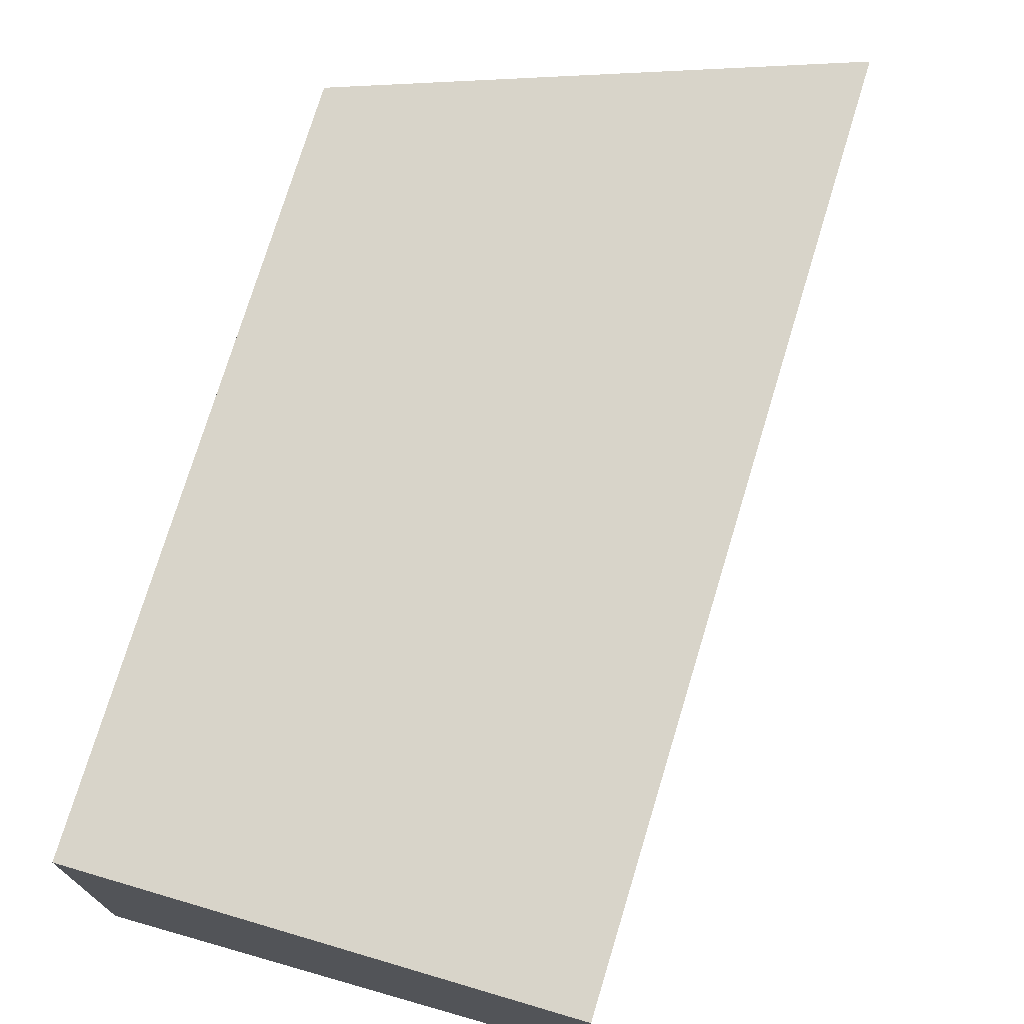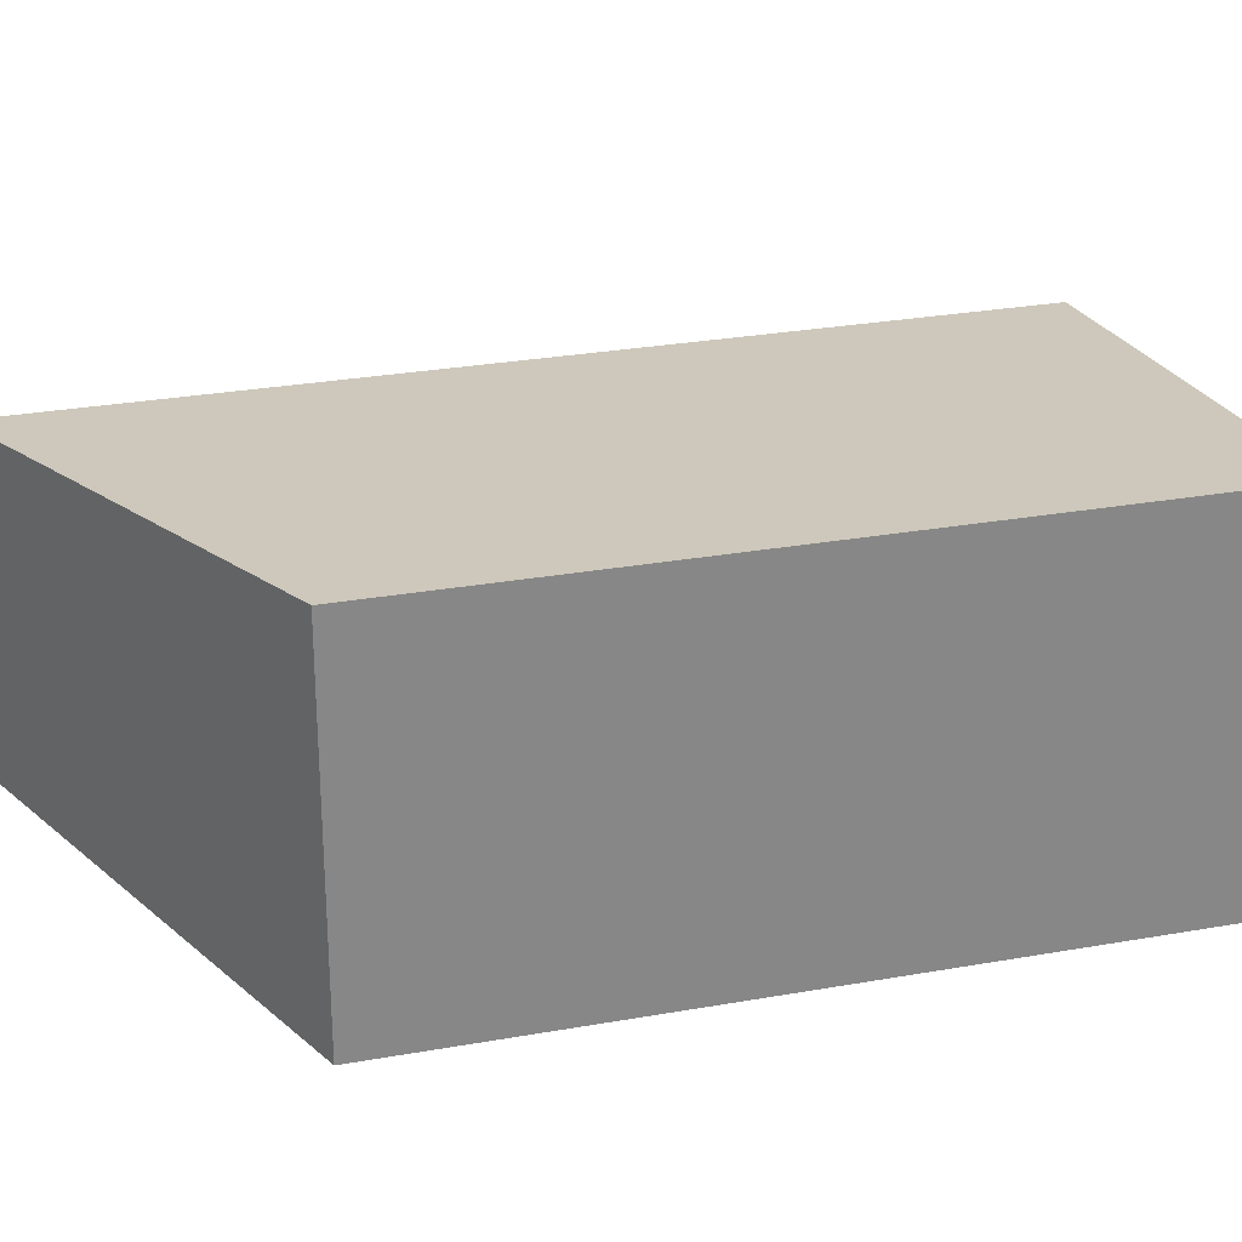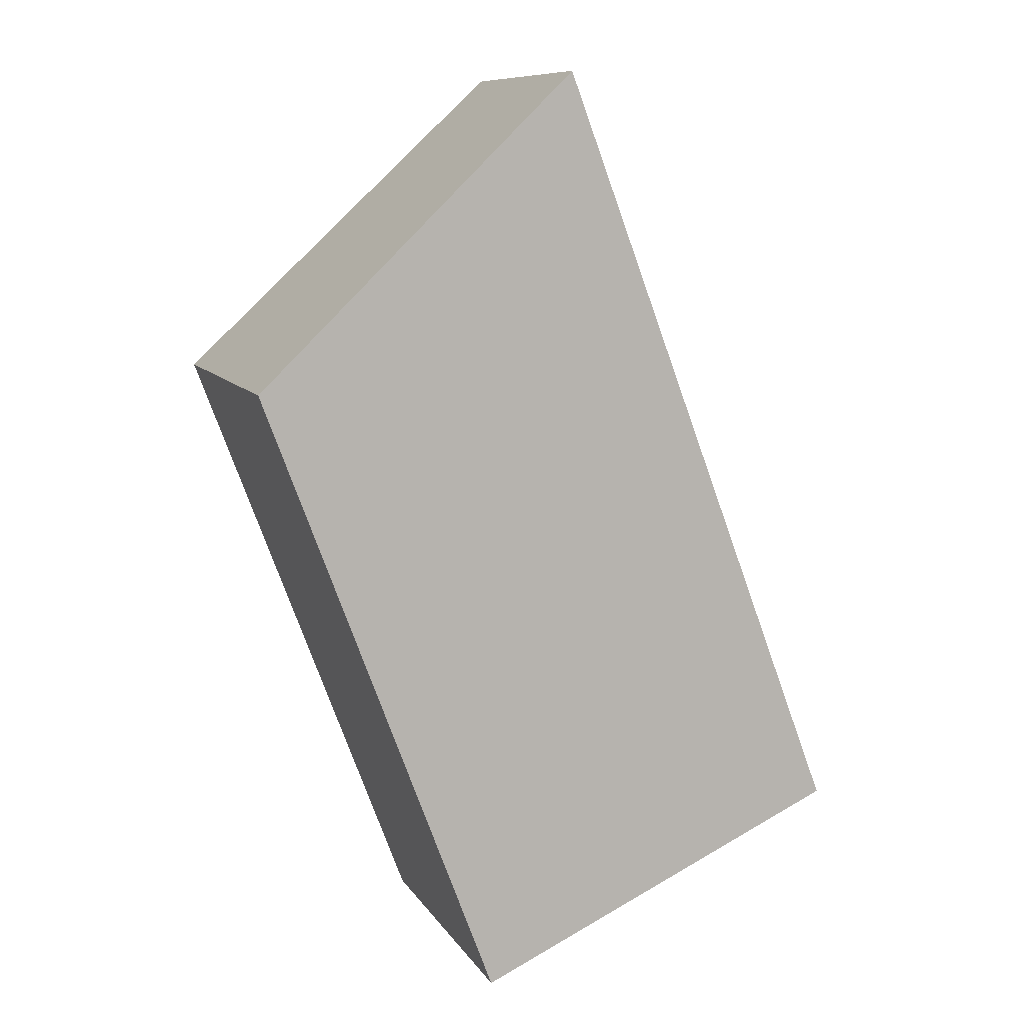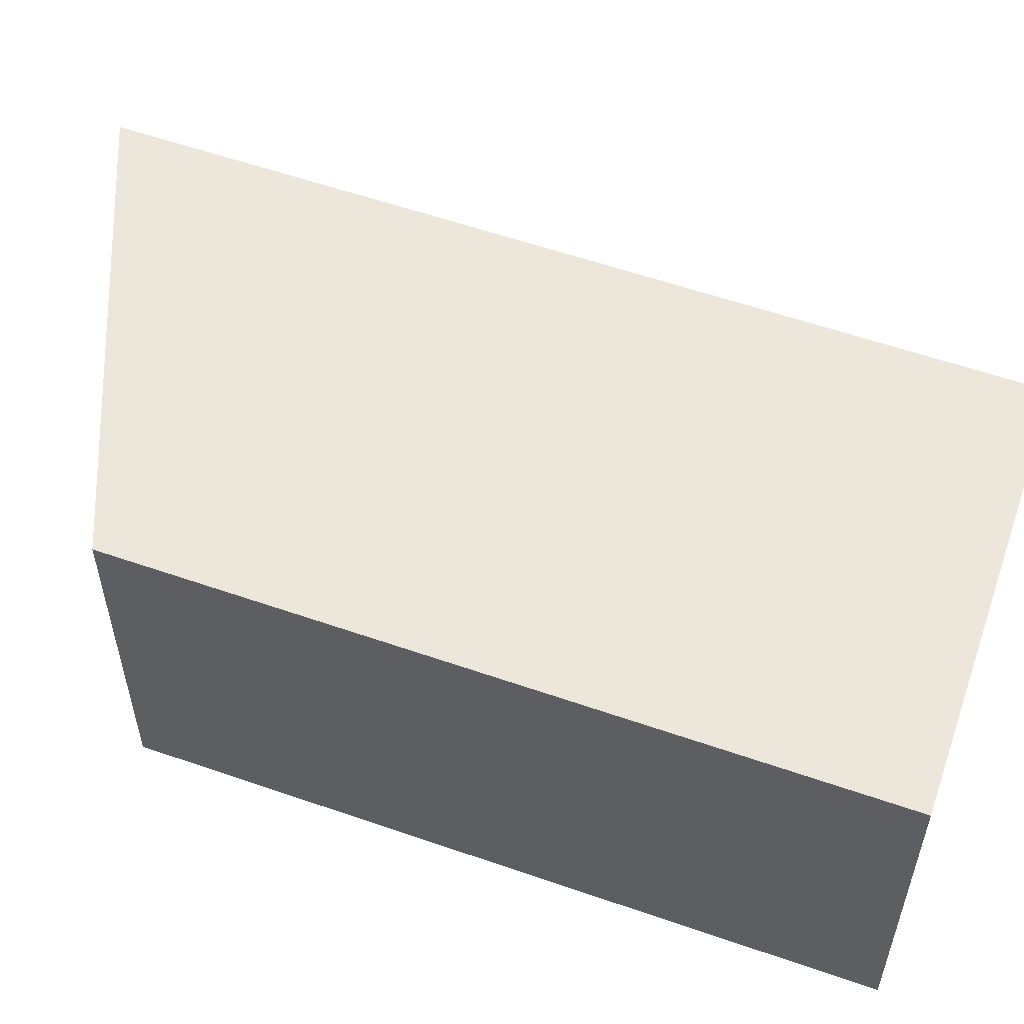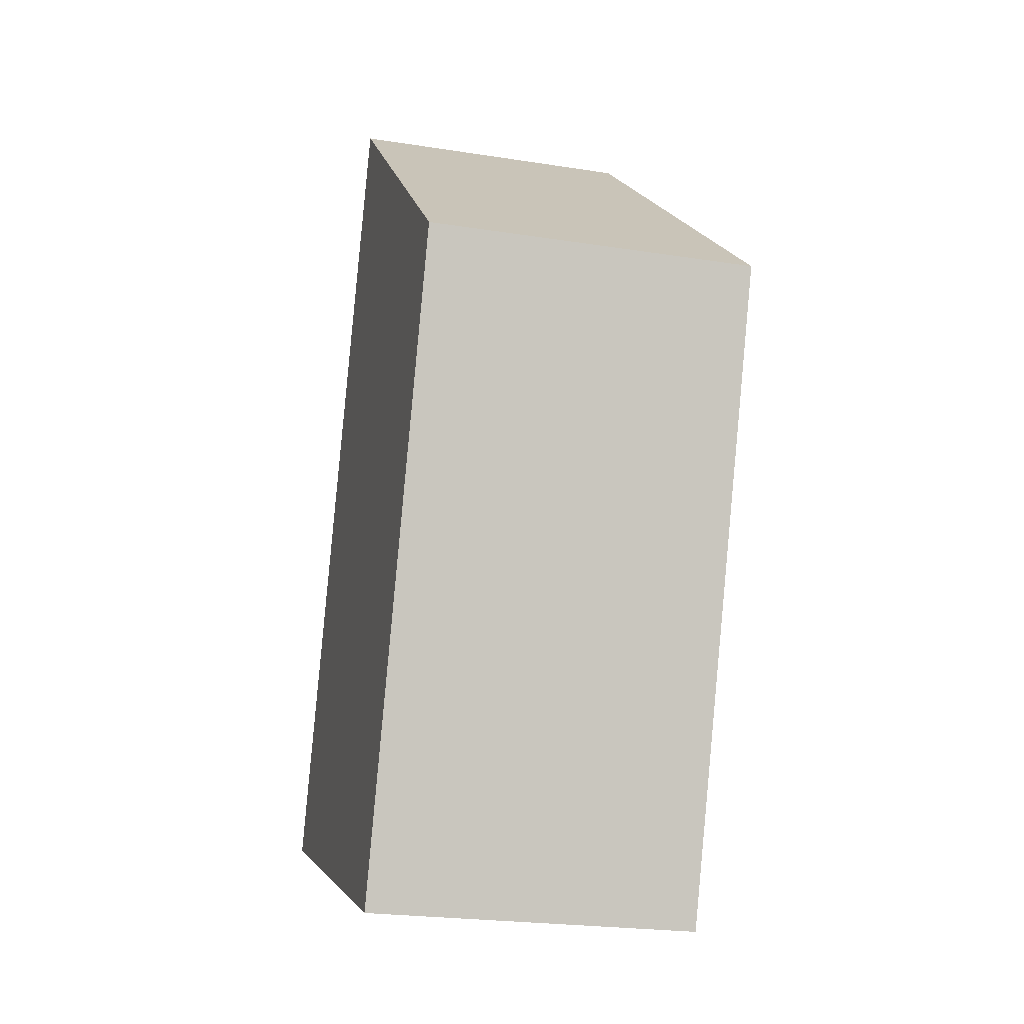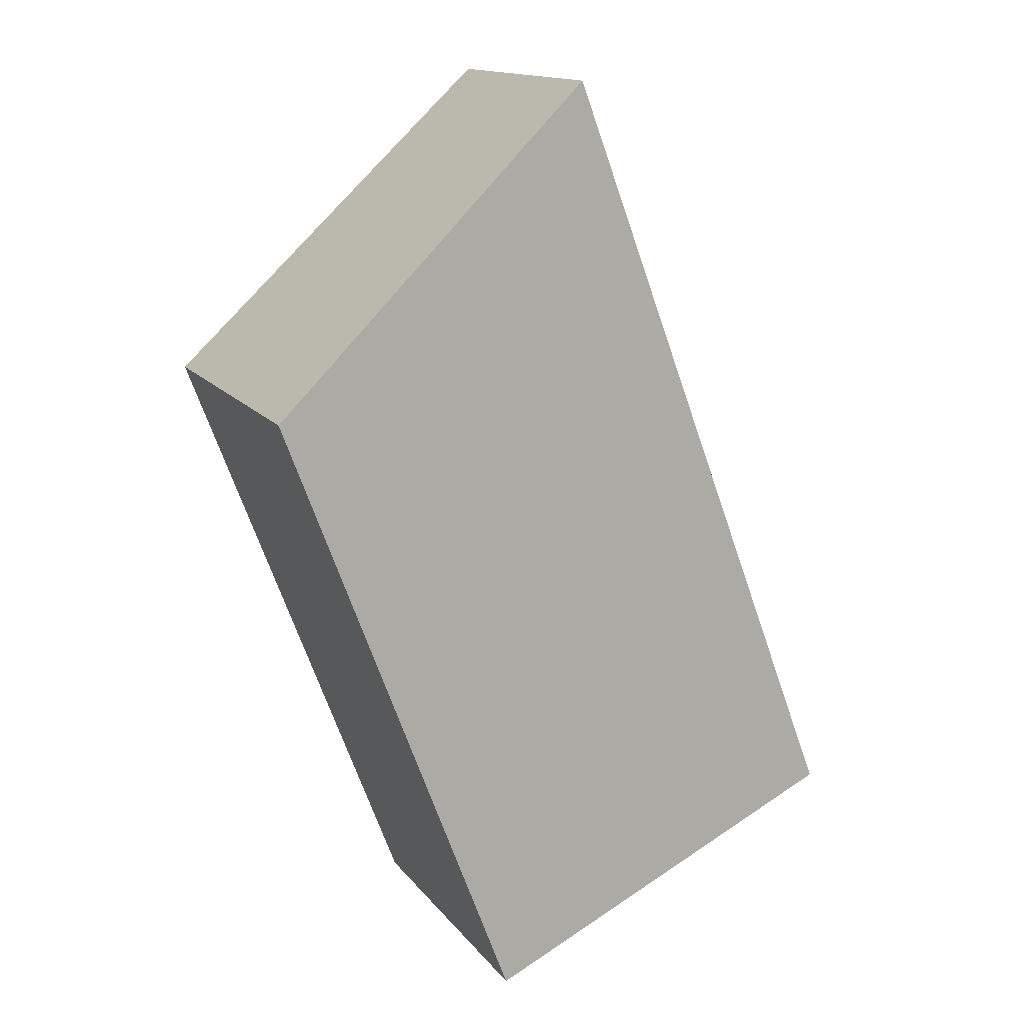
<metadata>
{"format":"obj","ext":"obj","renderer":"f3d","projection":"perspective","resolution":1024,"background":"white","views":[{"elev":74.5,"azim":-142.5,"up":"+Y"},{"elev":27.5,"azim":95.2,"up":"+Y"},{"elev":9.5,"azim":160.9,"up":"+Z"},{"elev":57.9,"azim":130.4,"up":"+Y"},{"elev":-23.4,"azim":75.2,"up":"+Z"},{"elev":14.5,"azim":156.1,"up":"+Z"}]}
</metadata>
<code>
v  0 2.758 1.689e-16
v  5.951 3.145 4.423
v  3.737 3.146 -1.476
v  2.782 2.758 7.363
v  3.737 9.038e-17 -1.476
v  5.951 -2.708e-16 4.423
v  0 0 0
v  2.782 -4.509e-16 7.363
g defaultobject
f 1 2 3
f 2 1 4
f 2 5 3
f 5 2 6
f 5 1 3
f 1 5 7
f 7 4 1
f 4 7 8
f 4 6 2
f 6 4 8
f 6 7 5
f 7 6 8

</code>
